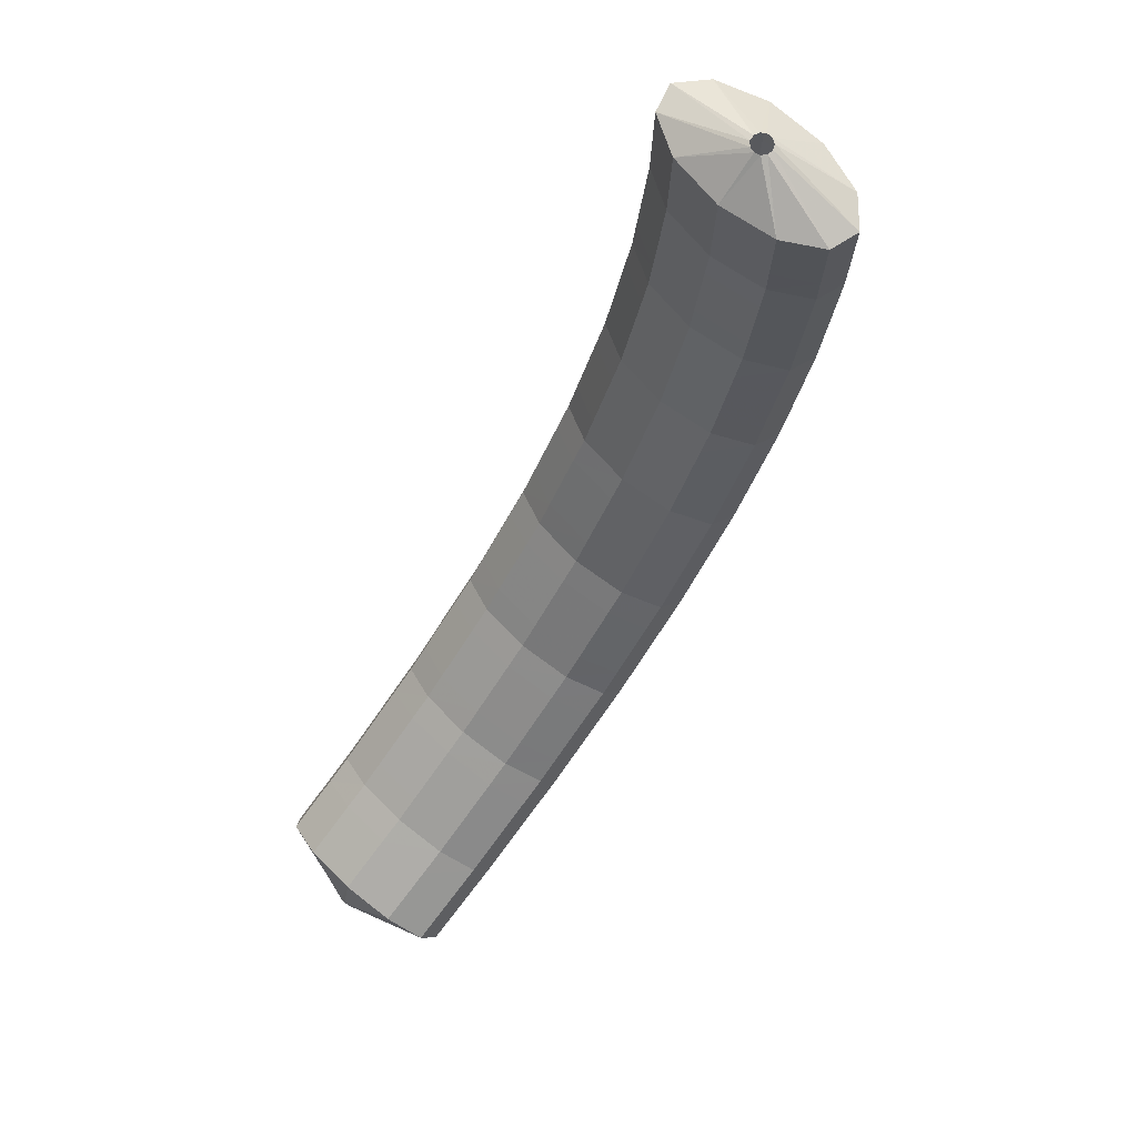
<metadata>
{"format":"obj","ext":"obj","renderer":"f3d","projection":"perspective","resolution":1024,"background":"white","views":[{"elev":1.9,"azim":51.8,"up":"+Y"}]}
</metadata>
<code>
g tube1
v 160.2 153.5 177.8
v 160.1 153.7 177.9
v 160 154 177.8
v 160 154.2 177.7
v 160.2 154.3 177.4
v 160.3 154.3 177.2
v 160.5 154.1 177.1
v 160.6 153.8 177.1
v 160.7 153.6 177.2
v 160.6 153.4 177.4
v 160.4 153.4 177.6
v 160.2 153.5 177.8
v 158.6 151.5 178.3
v 157 153.5 179.2
v 156 155.4 179.4
v 156.1 156.6 178.6
v 157 156.8 177.2
v 158.7 155.9 175.6
v 160.5 154.1 174.3
v 161.8 152.1 173.7
v 162.3 150.5 174
v 161.8 149.7 175.2
v 160.4 150.1 176.7
v 158.6 151.5 178.3
v 157.4 151 177.3
v 155.8 153 178.3
v 154.8 154.9 178.4
v 154.8 156.1 177.7
v 155.8 156.3 176.2
v 157.5 155.3 174.6
v 159.2 153.5 173.3
v 160.6 151.5 172.8
v 161.1 149.9 173.1
v 160.5 149.2 174.2
v 159.2 149.6 175.8
v 157.4 151 177.3
v 156.1 150.4 176.4
v 154.5 152.4 177.4
v 153.6 154.3 177.5
v 153.6 155.5 176.7
v 154.6 155.7 175.3
v 156.2 154.8 173.7
v 158 153 172.4
v 159.4 151 171.8
v 159.8 149.3 172.2
v 159.3 148.6 173.3
v 157.9 149 174.9
v 156.1 150.4 176.4
v 155 149.9 175.5
v 153.4 151.9 176.5
v 152.4 153.8 176.6
v 152.4 155 175.8
v 153.3 155.1 174.3
v 154.9 154.2 172.7
v 156.7 152.4 171.4
v 158.1 150.4 170.9
v 158.6 148.8 171.2
v 158.1 148.1 172.4
v 156.8 148.5 174
v 155 149.9 175.5
v 153.9 149.3 174.8
v 152.2 151.3 175.8
v 151.2 153.1 175.8
v 151.1 154.3 175
v 152 154.4 173.5
v 153.5 153.4 171.8
v 155.3 151.7 170.5
v 156.7 149.7 170
v 157.3 148.1 170.4
v 156.9 147.4 171.6
v 155.6 147.9 173.3
v 153.9 149.3 174.8
v 152.6 148.6 174
v 151 150.6 175
v 149.9 152.4 175
v 149.8 153.6 174.2
v 150.7 153.7 172.7
v 152.3 152.7 171
v 154.1 151 169.7
v 155.5 149 169.2
v 156.1 147.4 169.6
v 155.6 146.7 170.8
v 154.4 147.2 172.5
v 152.6 148.6 174
v 151.4 147.9 173.2
v 149.7 149.9 174.2
v 148.7 151.8 174.2
v 148.6 152.9 173.4
v 149.4 153 171.9
v 151 152.1 170.2
v 152.8 150.3 168.9
v 154.2 148.3 168.4
v 154.8 146.7 168.8
v 154.4 146.1 170
v 153.1 146.5 171.7
v 151.4 147.9 173.2
v 150.2 147.3 172.5
v 148.5 149.3 173.4
v 147.5 151.1 173.5
v 147.3 152.2 172.6
v 148.1 152.3 171
v 149.7 151.3 169.4
v 151.4 149.6 168.1
v 152.9 147.6 167.6
v 153.5 146 168
v 153.2 145.4 169.3
v 152 145.9 170.9
v 150.2 147.3 172.5
v 149.1 146.6 171.9
v 147.4 148.5 172.9
v 146.2 150.3 172.9
v 146 151.4 171.9
v 146.8 151.5 170.4
v 148.3 150.4 168.7
v 150 148.7 167.4
v 151.5 146.7 166.9
v 152.2 145.2 167.4
v 152 144.6 168.7
v 150.8 145.1 170.4
v 149.1 146.6 171.9
v 147.8 145.8 171.3
v 146.1 147.7 172.2
v 145 149.5 172.2
v 144.7 150.6 171.3
v 145.5 150.6 169.7
v 147 149.6 168
v 148.8 147.9 166.7
v 150.2 145.9 166.3
v 151 144.4 166.7
v 150.7 143.8 168
v 149.5 144.3 169.7
v 147.8 145.8 171.3
v 146.5 145 170.7
v 144.8 146.9 171.6
v 143.7 148.7 171.6
v 143.5 149.8 170.7
v 144.2 149.8 169.1
v 145.7 148.8 167.4
v 147.5 147 166.1
v 149 145.1 165.6
v 149.7 143.6 166.1
v 149.4 143 167.4
v 148.2 143.5 169.1
v 146.5 145 170.7
v 145.4 144.3 170.1
v 143.7 146.2 171
v 142.5 147.9 171
v 142.2 149 170
v 142.9 149 168.4
v 144.3 147.9 166.7
v 146.1 146.1 165.4
v 147.6 144.2 164.9
v 148.4 142.8 165.5
v 148.2 142.2 166.8
v 147.1 142.8 168.5
v 145.4 144.3 170.1
v 144.3 143.4 169.7
v 142.5 145.3 170.6
v 141.3 147 170.6
v 140.9 148 169.6
v 141.5 147.9 167.9
v 142.9 146.9 166.2
v 144.7 145.1 164.9
v 146.3 143.2 164.5
v 147.1 141.8 165
v 147 141.3 166.4
v 146 141.9 168.1
v 144.3 143.4 169.7
v 143 142.5 169.3
v 141.3 144.4 170.2
v 140 146.1 170.1
v 139.6 147.1 169.1
v 140.2 147 167.5
v 141.7 145.9 165.8
v 143.4 144.1 164.5
v 145 142.3 164
v 145.9 140.9 164.6
v 145.7 140.4 165.9
v 144.7 141 167.7
v 143 142.5 169.3
v 141.8 141.5 168.8
v 140 143.4 169.7
v 138.8 145.1 169.7
v 138.4 146.1 168.7
v 139 146 167.1
v 140.4 145 165.3
v 142.2 143.2 164
v 143.7 141.3 163.6
v 144.6 139.9 164.1
v 144.5 139.4 165.5
v 143.4 140 167.2
v 141.8 141.5 168.8
v 140.7 140.7 168.4
v 138.9 142.6 169.3
v 137.6 144.2 169.3
v 137.1 145.1 168.2
v 137.6 145 166.6
v 139 143.9 164.8
v 140.8 142.1 163.5
v 142.4 140.3 163.1
v 143.3 138.9 163.7
v 143.3 138.5 165.1
v 142.3 139.2 166.8
v 140.7 140.7 168.4
v 139.6 139.7 168.2
v 137.8 141.6 169.1
v 136.4 143.2 169.1
v 135.8 144.1 168
v 136.3 143.9 166.3
v 137.6 142.7 164.6
v 139.4 141 163.3
v 141.1 139.1 162.9
v 142.1 137.9 163.5
v 142.1 137.5 164.9
v 141.2 138.2 166.7
v 139.6 139.7 168.2
v 138.4 138.7 168
v 136.6 140.5 168.9
v 135.2 142.1 168.8
v 134.6 143 167.8
v 135.1 142.8 166.1
v 136.4 141.6 164.4
v 138.2 139.9 163.1
v 139.8 138.1 162.7
v 140.9 136.8 163.2
v 140.9 136.5 164.6
v 140 137.2 166.4
v 138.4 138.7 168
v 137.1 137.6 167.8
v 135.3 139.5 168.7
v 134 141.1 168.6
v 133.4 141.9 167.6
v 133.9 141.7 165.9
v 135.2 140.6 164.2
v 137 138.8 162.9
v 138.6 137 162.4
v 139.6 135.7 163
v 139.7 135.4 164.4
v 138.8 136.1 166.2
v 137.1 137.6 167.8
v 136.1 136.7 167.6
v 134.2 138.5 168.5
v 132.8 140.1 168.4
v 132.2 140.8 167.4
v 132.5 140.6 165.7
v 133.8 139.4 163.9
v 135.6 137.6 162.6
v 137.3 135.9 162.2
v 138.4 134.6 162.8
v 138.5 134.4 164.2
v 137.7 135.1 166
v 136.1 136.7 167.6
v 135 135.6 167.6
v 133.2 137.5 168.5
v 131.7 139 168.4
v 131 139.7 167.4
v 131.3 139.3 165.7
v 132.5 138.1 163.9
v 134.3 136.3 162.6
v 136.1 134.6 162.2
v 137.2 133.5 162.8
v 137.4 133.3 164.2
v 136.6 134.1 166
v 135 135.6 167.6
v 133.9 134.5 167.6
v 132.1 136.3 168.5
v 130.5 137.8 168.4
v 129.8 138.5 167.4
v 130.2 138.2 165.7
v 131.4 136.9 163.9
v 133.2 135.2 162.6
v 134.9 133.4 162.2
v 136.1 132.3 162.8
v 136.3 132.1 164.2
v 135.5 132.9 166
v 133.9 134.5 167.6
v 132.7 133.3 167.6
v 130.9 135.1 168.5
v 129.4 136.6 168.4
v 128.7 137.3 167.4
v 129 137 165.7
v 130.2 135.8 163.9
v 132 134 162.6
v 133.8 132.3 162.2
v 134.9 131.1 162.8
v 135.1 130.9 164.2
v 134.3 131.7 166
v 132.7 133.3 167.6
v 131.7 132.3 167.6
v 129.9 134.1 168.5
v 128.3 135.5 168.4
v 127.5 136.1 167.4
v 127.8 135.8 165.7
v 129 134.5 163.9
v 130.7 132.7 162.6
v 132.5 131 162.2
v 133.7 130 162.8
v 134 129.8 164.2
v 133.3 130.7 166
v 131.7 132.3 167.6
v 130.8 131.2 167.8
v 128.9 133 168.7
v 127.3 134.3 168.6
v 126.4 134.9 167.6
v 126.6 134.5 165.9
v 127.8 133.1 164.2
v 129.6 131.4 162.9
v 131.4 129.7 162.4
v 132.7 128.7 163
v 133 128.7 164.4
v 132.3 129.6 166.2
v 130.8 131.2 167.8
v 129.7 130 168
v 127.8 131.7 168.9
v 126.2 133.1 168.8
v 125.4 133.7 167.8
v 125.6 133.2 166.1
v 126.7 131.9 164.4
v 128.5 130.1 163.1
v 130.3 128.5 162.6
v 131.6 127.5 163.2
v 131.9 127.4 164.6
v 131.2 128.4 166.4
v 129.7 130 168
v 128.6 128.7 168.2
v 126.8 130.5 169.1
v 125.1 131.9 169
v 124.3 132.5 168
v 124.5 132 166.3
v 125.7 130.7 164.6
v 127.4 128.9 163.3
v 129.3 127.3 162.9
v 130.5 126.3 163.4
v 130.9 126.2 164.9
v 130.2 127.1 166.6
v 128.6 128.7 168.2
v 127.7 127.6 168.4
v 125.8 129.4 169.3
v 124.1 130.7 169.2
v 123.2 131.2 168.2
v 123.4 130.7 166.6
v 124.5 129.3 164.8
v 126.3 127.6 163.5
v 128.1 126 163.1
v 129.5 125 163.7
v 129.9 125 165.1
v 129.2 126 166.8
v 127.7 127.6 168.4
v 126.8 126.5 168.8
v 124.9 128.2 169.7
v 123.2 129.5 169.6
v 122.2 129.9 168.6
v 122.3 129.4 167
v 123.4 128 165.2
v 125.2 126.2 163.9
v 127.1 124.6 163.5
v 128.5 123.7 164
v 128.9 123.8 165.4
v 128.3 124.8 167.2
v 126.8 126.5 168.8
v 125.8 125.2 169.2
v 123.9 127 170.1
v 122.2 128.2 170
v 121.3 128.7 169
v 121.4 128.1 167.4
v 122.5 126.7 165.6
v 124.3 124.9 164.3
v 126.1 123.4 163.9
v 127.5 122.5 164.4
v 128 122.6 165.8
v 127.3 123.6 167.6
v 125.8 125.2 169.2
v 124.9 124 169.5
v 123 125.7 170.4
v 121.3 127 170.4
v 120.3 127.4 169.4
v 120.4 126.8 167.7
v 121.5 125.4 166
v 123.3 123.7 164.7
v 125.2 122.1 164.3
v 126.5 121.2 164.8
v 127 121.3 166.2
v 126.4 122.3 168
v 124.9 124 169.5
v 124 122.8 169.9
v 122 124.5 170.8
v 120.3 125.8 170.8
v 119.3 126.1 169.8
v 119.4 125.5 168.2
v 120.5 124.1 166.4
v 122.2 122.3 165.1
v 124.1 120.8 164.7
v 125.6 119.9 165.2
v 126.1 120.1 166.6
v 125.5 121.1 168.3
v 124 122.8 169.9
v 123.2 121.6 170.4
v 121.2 123.3 171.3
v 119.5 124.5 171.3
v 118.4 124.8 170.3
v 118.5 124.2 168.7
v 119.5 122.7 167
v 121.3 120.9 165.7
v 123.2 119.4 165.2
v 124.7 118.6 165.8
v 125.2 118.8 167.1
v 124.6 120 168.8
v 123.2 121.6 170.4
v 122.3 120.4 170.9
v 120.4 122.1 171.8
v 118.6 123.3 171.8
v 117.6 123.6 170.8
v 117.6 122.9 169.3
v 118.6 121.4 167.5
v 120.4 119.7 166.2
v 122.3 118.2 165.8
v 123.8 117.4 166.3
v 124.3 117.6 167.6
v 123.8 118.7 169.4
v 122.3 120.4 170.9
v 121.4 119.1 171.5
v 119.5 120.8 172.4
v 117.7 122 172.4
v 116.7 122.3 171.4
v 116.7 121.6 169.8
v 117.8 120.2 168.1
v 119.5 118.4 166.8
v 121.5 116.9 166.3
v 122.9 116.1 166.8
v 123.5 116.3 168.2
v 122.9 117.4 169.9
v 121.4 119.1 171.5
v 119.4 117.9 170.4
v 119.2 118.1 170.4
v 119 118.2 170.3
v 118.8 118.2 170.1
v 118.7 118.2 169.8
v 118.8 118 169.6
v 118.9 117.8 169.5
v 119.2 117.7 169.5
v 119.4 117.6 169.7
v 119.5 117.6 169.9
v 119.5 117.7 170.2
v 119.4 117.9 170.4
f 1 2 14
f 14 13 1
f 2 3 15
f 15 14 2
f 3 4 16
f 16 15 3
f 4 5 17
f 17 16 4
f 5 6 18
f 18 17 5
f 6 7 19
f 19 18 6
f 7 8 20
f 20 19 7
f 8 9 21
f 21 20 8
f 9 10 22
f 22 21 9
f 10 11 23
f 23 22 10
f 11 12 24
f 24 23 11
f 13 14 26
f 26 25 13
f 14 15 27
f 27 26 14
f 15 16 28
f 28 27 15
f 16 17 29
f 29 28 16
f 17 18 30
f 30 29 17
f 18 19 31
f 31 30 18
f 19 20 32
f 32 31 19
f 20 21 33
f 33 32 20
f 21 22 34
f 34 33 21
f 22 23 35
f 35 34 22
f 23 24 36
f 36 35 23
f 25 26 38
f 38 37 25
f 26 27 39
f 39 38 26
f 27 28 40
f 40 39 27
f 28 29 41
f 41 40 28
f 29 30 42
f 42 41 29
f 30 31 43
f 43 42 30
f 31 32 44
f 44 43 31
f 32 33 45
f 45 44 32
f 33 34 46
f 46 45 33
f 34 35 47
f 47 46 34
f 35 36 48
f 48 47 35
f 37 38 50
f 50 49 37
f 38 39 51
f 51 50 38
f 39 40 52
f 52 51 39
f 40 41 53
f 53 52 40
f 41 42 54
f 54 53 41
f 42 43 55
f 55 54 42
f 43 44 56
f 56 55 43
f 44 45 57
f 57 56 44
f 45 46 58
f 58 57 45
f 46 47 59
f 59 58 46
f 47 48 60
f 60 59 47
f 49 50 62
f 62 61 49
f 50 51 63
f 63 62 50
f 51 52 64
f 64 63 51
f 52 53 65
f 65 64 52
f 53 54 66
f 66 65 53
f 54 55 67
f 67 66 54
f 55 56 68
f 68 67 55
f 56 57 69
f 69 68 56
f 57 58 70
f 70 69 57
f 58 59 71
f 71 70 58
f 59 60 72
f 72 71 59
f 61 62 74
f 74 73 61
f 62 63 75
f 75 74 62
f 63 64 76
f 76 75 63
f 64 65 77
f 77 76 64
f 65 66 78
f 78 77 65
f 66 67 79
f 79 78 66
f 67 68 80
f 80 79 67
f 68 69 81
f 81 80 68
f 69 70 82
f 82 81 69
f 70 71 83
f 83 82 70
f 71 72 84
f 84 83 71
f 73 74 86
f 86 85 73
f 74 75 87
f 87 86 74
f 75 76 88
f 88 87 75
f 76 77 89
f 89 88 76
f 77 78 90
f 90 89 77
f 78 79 91
f 91 90 78
f 79 80 92
f 92 91 79
f 80 81 93
f 93 92 80
f 81 82 94
f 94 93 81
f 82 83 95
f 95 94 82
f 83 84 96
f 96 95 83
f 85 86 98
f 98 97 85
f 86 87 99
f 99 98 86
f 87 88 100
f 100 99 87
f 88 89 101
f 101 100 88
f 89 90 102
f 102 101 89
f 90 91 103
f 103 102 90
f 91 92 104
f 104 103 91
f 92 93 105
f 105 104 92
f 93 94 106
f 106 105 93
f 94 95 107
f 107 106 94
f 95 96 108
f 108 107 95
f 97 98 110
f 110 109 97
f 98 99 111
f 111 110 98
f 99 100 112
f 112 111 99
f 100 101 113
f 113 112 100
f 101 102 114
f 114 113 101
f 102 103 115
f 115 114 102
f 103 104 116
f 116 115 103
f 104 105 117
f 117 116 104
f 105 106 118
f 118 117 105
f 106 107 119
f 119 118 106
f 107 108 120
f 120 119 107
f 109 110 122
f 122 121 109
f 110 111 123
f 123 122 110
f 111 112 124
f 124 123 111
f 112 113 125
f 125 124 112
f 113 114 126
f 126 125 113
f 114 115 127
f 127 126 114
f 115 116 128
f 128 127 115
f 116 117 129
f 129 128 116
f 117 118 130
f 130 129 117
f 118 119 131
f 131 130 118
f 119 120 132
f 132 131 119
f 121 122 134
f 134 133 121
f 122 123 135
f 135 134 122
f 123 124 136
f 136 135 123
f 124 125 137
f 137 136 124
f 125 126 138
f 138 137 125
f 126 127 139
f 139 138 126
f 127 128 140
f 140 139 127
f 128 129 141
f 141 140 128
f 129 130 142
f 142 141 129
f 130 131 143
f 143 142 130
f 131 132 144
f 144 143 131
f 133 134 146
f 146 145 133
f 134 135 147
f 147 146 134
f 135 136 148
f 148 147 135
f 136 137 149
f 149 148 136
f 137 138 150
f 150 149 137
f 138 139 151
f 151 150 138
f 139 140 152
f 152 151 139
f 140 141 153
f 153 152 140
f 141 142 154
f 154 153 141
f 142 143 155
f 155 154 142
f 143 144 156
f 156 155 143
f 145 146 158
f 158 157 145
f 146 147 159
f 159 158 146
f 147 148 160
f 160 159 147
f 148 149 161
f 161 160 148
f 149 150 162
f 162 161 149
f 150 151 163
f 163 162 150
f 151 152 164
f 164 163 151
f 152 153 165
f 165 164 152
f 153 154 166
f 166 165 153
f 154 155 167
f 167 166 154
f 155 156 168
f 168 167 155
f 157 158 170
f 170 169 157
f 158 159 171
f 171 170 158
f 159 160 172
f 172 171 159
f 160 161 173
f 173 172 160
f 161 162 174
f 174 173 161
f 162 163 175
f 175 174 162
f 163 164 176
f 176 175 163
f 164 165 177
f 177 176 164
f 165 166 178
f 178 177 165
f 166 167 179
f 179 178 166
f 167 168 180
f 180 179 167
f 169 170 182
f 182 181 169
f 170 171 183
f 183 182 170
f 171 172 184
f 184 183 171
f 172 173 185
f 185 184 172
f 173 174 186
f 186 185 173
f 174 175 187
f 187 186 174
f 175 176 188
f 188 187 175
f 176 177 189
f 189 188 176
f 177 178 190
f 190 189 177
f 178 179 191
f 191 190 178
f 179 180 192
f 192 191 179
f 181 182 194
f 194 193 181
f 182 183 195
f 195 194 182
f 183 184 196
f 196 195 183
f 184 185 197
f 197 196 184
f 185 186 198
f 198 197 185
f 186 187 199
f 199 198 186
f 187 188 200
f 200 199 187
f 188 189 201
f 201 200 188
f 189 190 202
f 202 201 189
f 190 191 203
f 203 202 190
f 191 192 204
f 204 203 191
f 193 194 206
f 206 205 193
f 194 195 207
f 207 206 194
f 195 196 208
f 208 207 195
f 196 197 209
f 209 208 196
f 197 198 210
f 210 209 197
f 198 199 211
f 211 210 198
f 199 200 212
f 212 211 199
f 200 201 213
f 213 212 200
f 201 202 214
f 214 213 201
f 202 203 215
f 215 214 202
f 203 204 216
f 216 215 203
f 205 206 218
f 218 217 205
f 206 207 219
f 219 218 206
f 207 208 220
f 220 219 207
f 208 209 221
f 221 220 208
f 209 210 222
f 222 221 209
f 210 211 223
f 223 222 210
f 211 212 224
f 224 223 211
f 212 213 225
f 225 224 212
f 213 214 226
f 226 225 213
f 214 215 227
f 227 226 214
f 215 216 228
f 228 227 215
f 217 218 230
f 230 229 217
f 218 219 231
f 231 230 218
f 219 220 232
f 232 231 219
f 220 221 233
f 233 232 220
f 221 222 234
f 234 233 221
f 222 223 235
f 235 234 222
f 223 224 236
f 236 235 223
f 224 225 237
f 237 236 224
f 225 226 238
f 238 237 225
f 226 227 239
f 239 238 226
f 227 228 240
f 240 239 227
f 229 230 242
f 242 241 229
f 230 231 243
f 243 242 230
f 231 232 244
f 244 243 231
f 232 233 245
f 245 244 232
f 233 234 246
f 246 245 233
f 234 235 247
f 247 246 234
f 235 236 248
f 248 247 235
f 236 237 249
f 249 248 236
f 237 238 250
f 250 249 237
f 238 239 251
f 251 250 238
f 239 240 252
f 252 251 239
f 241 242 254
f 254 253 241
f 242 243 255
f 255 254 242
f 243 244 256
f 256 255 243
f 244 245 257
f 257 256 244
f 245 246 258
f 258 257 245
f 246 247 259
f 259 258 246
f 247 248 260
f 260 259 247
f 248 249 261
f 261 260 248
f 249 250 262
f 262 261 249
f 250 251 263
f 263 262 250
f 251 252 264
f 264 263 251
f 253 254 266
f 266 265 253
f 254 255 267
f 267 266 254
f 255 256 268
f 268 267 255
f 256 257 269
f 269 268 256
f 257 258 270
f 270 269 257
f 258 259 271
f 271 270 258
f 259 260 272
f 272 271 259
f 260 261 273
f 273 272 260
f 261 262 274
f 274 273 261
f 262 263 275
f 275 274 262
f 263 264 276
f 276 275 263
f 265 266 278
f 278 277 265
f 266 267 279
f 279 278 266
f 267 268 280
f 280 279 267
f 268 269 281
f 281 280 268
f 269 270 282
f 282 281 269
f 270 271 283
f 283 282 270
f 271 272 284
f 284 283 271
f 272 273 285
f 285 284 272
f 273 274 286
f 286 285 273
f 274 275 287
f 287 286 274
f 275 276 288
f 288 287 275
f 277 278 290
f 290 289 277
f 278 279 291
f 291 290 278
f 279 280 292
f 292 291 279
f 280 281 293
f 293 292 280
f 281 282 294
f 294 293 281
f 282 283 295
f 295 294 282
f 283 284 296
f 296 295 283
f 284 285 297
f 297 296 284
f 285 286 298
f 298 297 285
f 286 287 299
f 299 298 286
f 287 288 300
f 300 299 287
f 289 290 302
f 302 301 289
f 290 291 303
f 303 302 290
f 291 292 304
f 304 303 291
f 292 293 305
f 305 304 292
f 293 294 306
f 306 305 293
f 294 295 307
f 307 306 294
f 295 296 308
f 308 307 295
f 296 297 309
f 309 308 296
f 297 298 310
f 310 309 297
f 298 299 311
f 311 310 298
f 299 300 312
f 312 311 299
f 301 302 314
f 314 313 301
f 302 303 315
f 315 314 302
f 303 304 316
f 316 315 303
f 304 305 317
f 317 316 304
f 305 306 318
f 318 317 305
f 306 307 319
f 319 318 306
f 307 308 320
f 320 319 307
f 308 309 321
f 321 320 308
f 309 310 322
f 322 321 309
f 310 311 323
f 323 322 310
f 311 312 324
f 324 323 311
f 313 314 326
f 326 325 313
f 314 315 327
f 327 326 314
f 315 316 328
f 328 327 315
f 316 317 329
f 329 328 316
f 317 318 330
f 330 329 317
f 318 319 331
f 331 330 318
f 319 320 332
f 332 331 319
f 320 321 333
f 333 332 320
f 321 322 334
f 334 333 321
f 322 323 335
f 335 334 322
f 323 324 336
f 336 335 323
f 325 326 338
f 338 337 325
f 326 327 339
f 339 338 326
f 327 328 340
f 340 339 327
f 328 329 341
f 341 340 328
f 329 330 342
f 342 341 329
f 330 331 343
f 343 342 330
f 331 332 344
f 344 343 331
f 332 333 345
f 345 344 332
f 333 334 346
f 346 345 333
f 334 335 347
f 347 346 334
f 335 336 348
f 348 347 335
f 337 338 350
f 350 349 337
f 338 339 351
f 351 350 338
f 339 340 352
f 352 351 339
f 340 341 353
f 353 352 340
f 341 342 354
f 354 353 341
f 342 343 355
f 355 354 342
f 343 344 356
f 356 355 343
f 344 345 357
f 357 356 344
f 345 346 358
f 358 357 345
f 346 347 359
f 359 358 346
f 347 348 360
f 360 359 347
f 349 350 362
f 362 361 349
f 350 351 363
f 363 362 350
f 351 352 364
f 364 363 351
f 352 353 365
f 365 364 352
f 353 354 366
f 366 365 353
f 354 355 367
f 367 366 354
f 355 356 368
f 368 367 355
f 356 357 369
f 369 368 356
f 357 358 370
f 370 369 357
f 358 359 371
f 371 370 358
f 359 360 372
f 372 371 359
f 361 362 374
f 374 373 361
f 362 363 375
f 375 374 362
f 363 364 376
f 376 375 363
f 364 365 377
f 377 376 364
f 365 366 378
f 378 377 365
f 366 367 379
f 379 378 366
f 367 368 380
f 380 379 367
f 368 369 381
f 381 380 368
f 369 370 382
f 382 381 369
f 370 371 383
f 383 382 370
f 371 372 384
f 384 383 371
f 373 374 386
f 386 385 373
f 374 375 387
f 387 386 374
f 375 376 388
f 388 387 375
f 376 377 389
f 389 388 376
f 377 378 390
f 390 389 377
f 378 379 391
f 391 390 378
f 379 380 392
f 392 391 379
f 380 381 393
f 393 392 380
f 381 382 394
f 394 393 381
f 382 383 395
f 395 394 382
f 383 384 396
f 396 395 383
f 385 386 398
f 398 397 385
f 386 387 399
f 399 398 386
f 387 388 400
f 400 399 387
f 388 389 401
f 401 400 388
f 389 390 402
f 402 401 389
f 390 391 403
f 403 402 390
f 391 392 404
f 404 403 391
f 392 393 405
f 405 404 392
f 393 394 406
f 406 405 393
f 394 395 407
f 407 406 394
f 395 396 408
f 408 407 395
f 397 398 410
f 410 409 397
f 398 399 411
f 411 410 398
f 399 400 412
f 412 411 399
f 400 401 413
f 413 412 400
f 401 402 414
f 414 413 401
f 402 403 415
f 415 414 402
f 403 404 416
f 416 415 403
f 404 405 417
f 417 416 404
f 405 406 418
f 418 417 405
f 406 407 419
f 419 418 406
f 407 408 420
f 420 419 407
f 409 410 422
f 422 421 409
f 410 411 423
f 423 422 410
f 411 412 424
f 424 423 411
f 412 413 425
f 425 424 412
f 413 414 426
f 426 425 413
f 414 415 427
f 427 426 414
f 415 416 428
f 428 427 415
f 416 417 429
f 429 428 416
f 417 418 430
f 430 429 417
f 418 419 431
f 431 430 418
f 419 420 432
f 432 431 419
f 421 422 434
f 434 433 421
f 422 423 435
f 435 434 422
f 423 424 436
f 436 435 423
f 424 425 437
f 437 436 424
f 425 426 438
f 438 437 425
f 426 427 439
f 439 438 426
f 427 428 440
f 440 439 427
f 428 429 441
f 441 440 428
f 429 430 442
f 442 441 429
f 430 431 443
f 443 442 430
f 431 432 444
f 444 443 431
g

</code>
